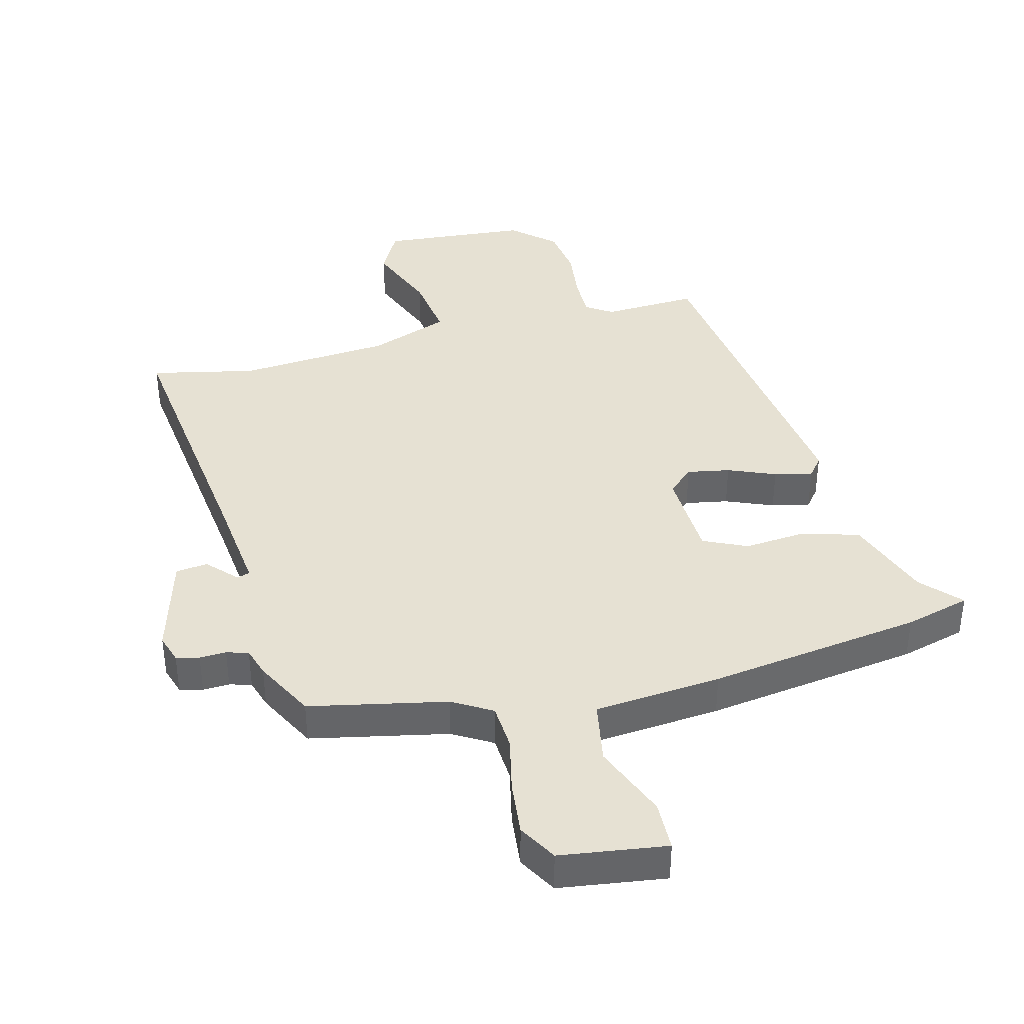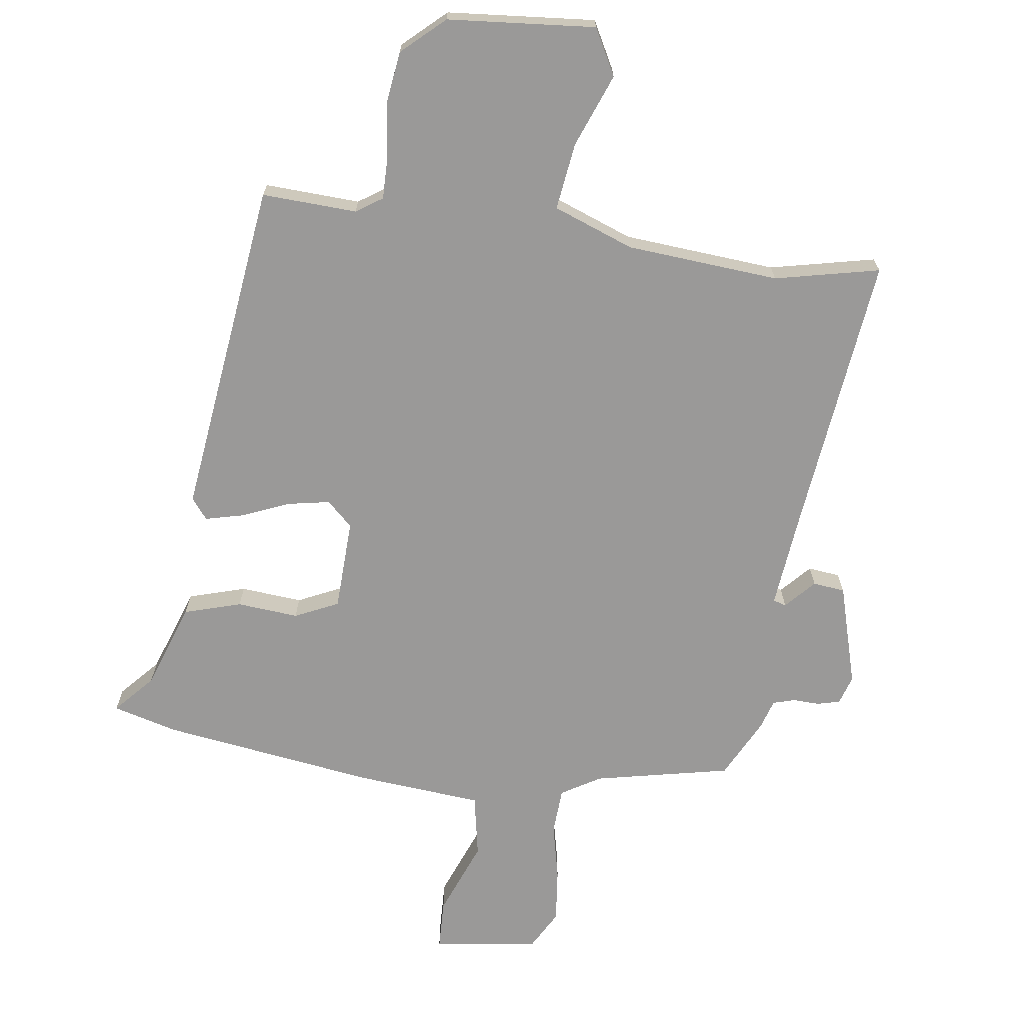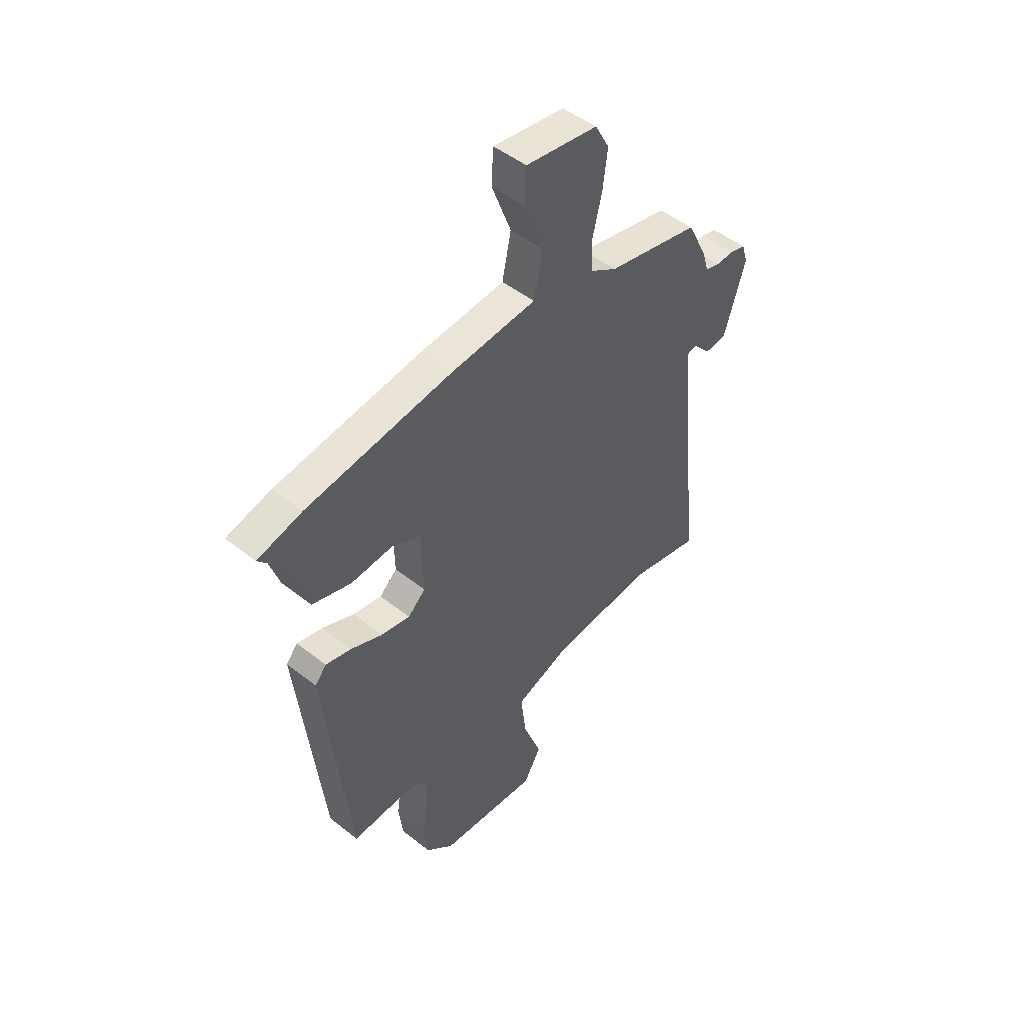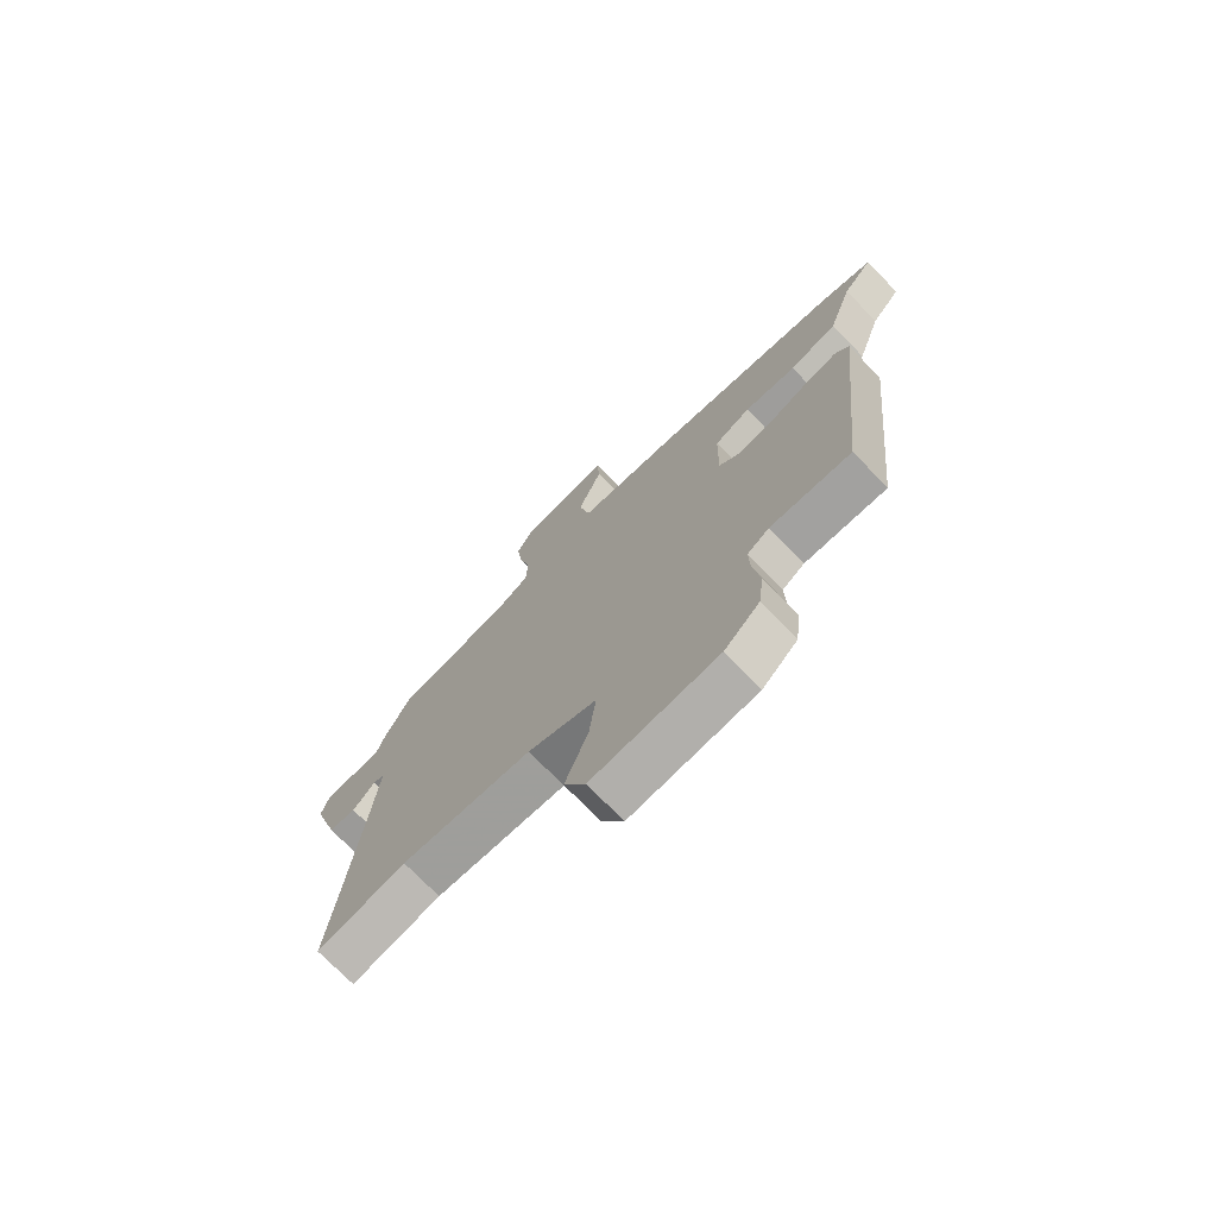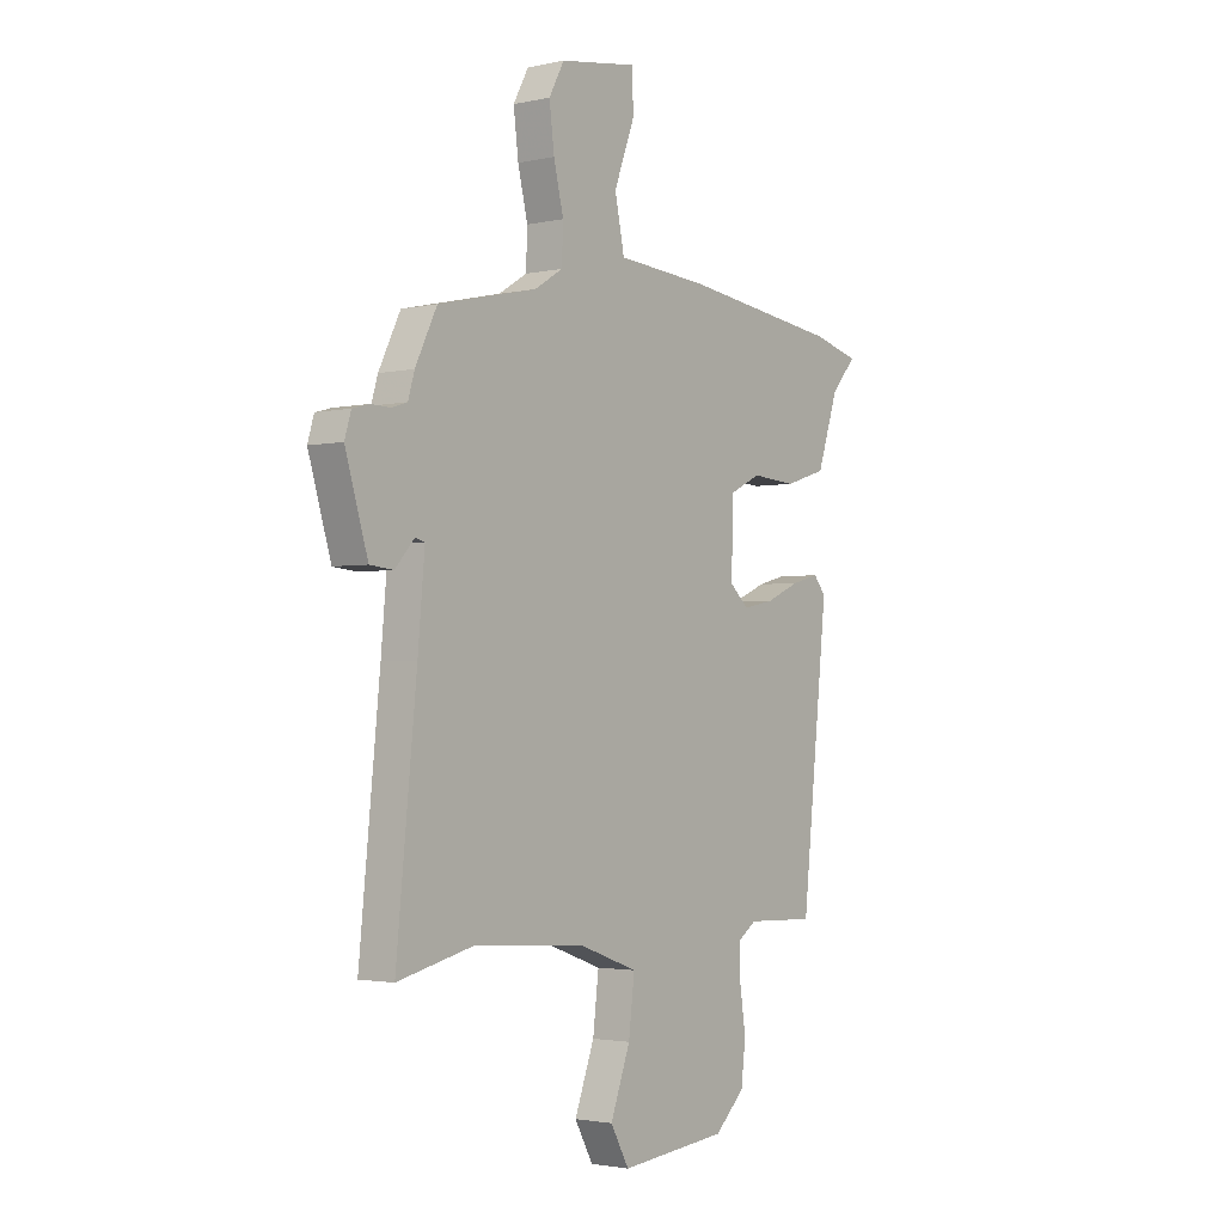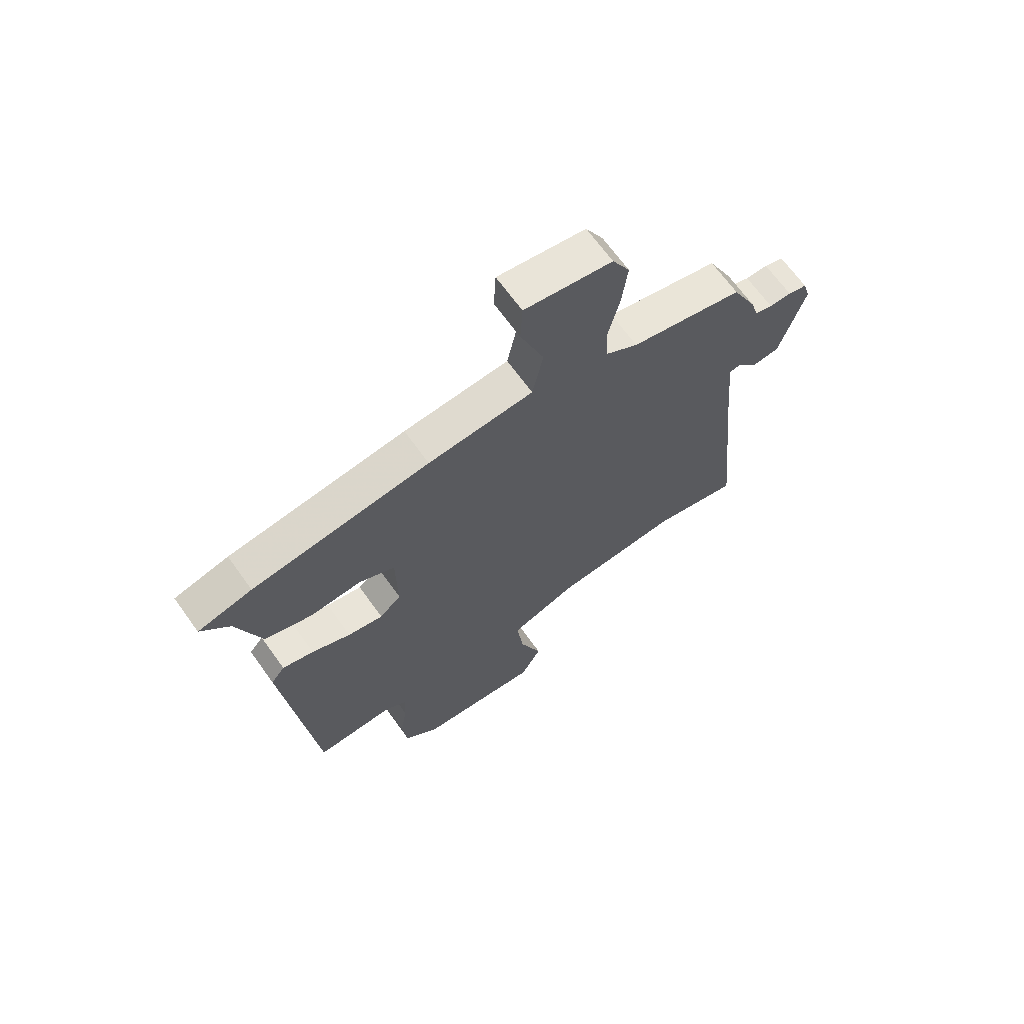
<metadata>
{"format":"obj","ext":"obj","renderer":"f3d","projection":"perspective","resolution":1024,"background":"white","views":[{"elev":38.8,"azim":-15.5,"up":"+Y"},{"elev":-69.1,"azim":171.3,"up":"+Y"},{"elev":48.9,"azim":131.3,"up":"+Z"},{"elev":-73.7,"azim":44.1,"up":"+Z"},{"elev":-2.4,"azim":-52.4,"up":"+Z"},{"elev":67.2,"azim":144.4,"up":"+Z"}]}
</metadata>
<code>
v -0.416 0.07 -0.48
v -0.585 0.07 -0.52
v -0.54 0.07 -0.074
v -0.525 0.07 0.093
v -0.546 0.07 0.099
v -0.589 0.07 0.051
v -0.641 0.07 0.056
v -0.691 0.07 0.221
v -0.677 0.07 0.268
v -0.64 0.07 0.278
v -0.597 0.07 0.277
v -0.562 0.07 0.288
v -0.548 0.07 0.336
v -0.5 0.07 0.434
v -0.28 0.07 0.484
v -0.217 0.07 0.523
v -0.214 0.07 0.599
v -0.236 0.07 0.69
v -0.247 0.07 0.778
v -0.213 0.07 0.841
v -0.042 0.07 0.868
v -0.038 0.07 0.787
v -0.084 0.07 0.664
v -0.063 0.07 0.562
v 0.143 0.07 0.547
v 0.49 0.07 0.503
v 0.596 0.07 0.476
v 0.54 0.07 0.412
v 0.493 0.07 0.271
v 0.401 0.07 0.242
v 0.301 0.07 0.249
v 0.231 0.07 0.215
v 0.228 0.07 0.066
v 0.27 0.07 0.028
v 0.339 0.07 0.042
v 0.415 0.07 0.075
v 0.476 0.07 0.091
v 0.503 0.07 0.058
v 0.444 0.07 -0.492
v 0.29 0.07 -0.487
v 0.248 0.07 -0.516
v 0.25 0.07 -0.585
v 0.263 0.07 -0.673
v 0.253 0.07 -0.758
v 0.186 0.07 -0.821
v -0.053 0.07 -0.845
v -0.094 0.07 -0.771
v -0.05 0.07 -0.652
v -0.037 0.07 -0.543
v -0.168 0.07 -0.496
v -0.416 0 -0.48
v -0.585 0 -0.52
v -0.54 0 -0.074
v -0.525 0 0.093
v -0.546 0 0.099
v -0.589 0 0.051
v -0.641 0 0.056
v -0.691 0 0.221
v -0.677 0 0.268
v -0.64 0 0.278
v -0.597 0 0.277
v -0.562 0 0.288
v -0.548 0 0.336
v -0.5 0 0.434
v -0.28 0 0.484
v -0.217 0 0.523
v -0.214 0 0.599
v -0.236 0 0.69
v -0.247 0 0.778
v -0.213 0 0.841
v -0.042 0 0.868
v -0.038 0 0.787
v -0.084 0 0.664
v -0.063 0 0.562
v 0.143 0 0.547
v 0.49 0 0.503
v 0.596 0 0.476
v 0.54 0 0.412
v 0.493 0 0.271
v 0.401 0 0.242
v 0.301 0 0.249
v 0.231 0 0.215
v 0.228 0 0.066
v 0.27 0 0.028
v 0.339 0 0.042
v 0.415 0 0.075
v 0.476 0 0.091
v 0.503 0 0.058
v 0.444 0 -0.492
v 0.29 0 -0.487
v 0.248 0 -0.516
v 0.25 0 -0.585
v 0.263 0 -0.673
v 0.253 0 -0.758
v 0.186 0 -0.821
v -0.053 0 -0.845
v -0.094 0 -0.771
v -0.05 0 -0.652
v -0.037 0 -0.543
v -0.168 0 -0.496
f 45 46 47 48
f 45 48 49
f 42 43 44 45
f 41 42 45 49
f 40 41 49 50
f 38 39 40
f 35 36 37 38
f 34 35 38 40
f 33 34 40 50
f 28 29 30 31
f 28 31 32
f 27 28 32
f 24 25 26 27
f 24 27 32
f 20 21 22 23
f 20 23 24
f 17 18 19 20
f 17 20 24
f 16 17 24 32
f 12 13 14 15
f 12 15 16 32
f 8 9 10 11
f 5 6 7 8
f 4 5 8 11
f 1 2 3
f 1 3 4
f 50 1 4
f 12 32 33 50
f 4 11 12 50
f 98 97 96 95
f 99 98 95
f 95 94 93 92
f 99 95 92 91
f 100 99 91 90
f 90 89 88
f 88 87 86 85
f 90 88 85 84
f 100 90 84 83
f 81 80 79 78
f 82 81 78
f 82 78 77
f 77 76 75 74
f 82 77 74
f 73 72 71 70
f 74 73 70
f 70 69 68 67
f 74 70 67
f 82 74 67 66
f 65 64 63 62
f 82 66 65 62
f 61 60 59 58
f 58 57 56 55
f 61 58 55 54
f 53 52 51
f 54 53 51
f 54 51 100
f 100 83 82 62
f 100 62 61 54
f 1 51 52 2
f 2 52 53 3
f 3 53 54 4
f 4 54 55 5
f 5 55 56 6
f 6 56 57 7
f 7 57 58 8
f 8 58 59 9
f 9 59 60 10
f 10 60 61 11
f 11 61 62 12
f 12 62 63 13
f 13 63 64 14
f 14 64 65 15
f 15 65 66 16
f 16 66 67 17
f 17 67 68 18
f 18 68 69 19
f 19 69 70 20
f 20 70 71 21
f 21 71 72 22
f 22 72 73 23
f 23 73 74 24
f 24 74 75 25
f 25 75 76 26
f 26 76 77 27
f 27 77 78 28
f 28 78 79 29
f 29 79 80 30
f 30 80 81 31
f 31 81 82 32
f 32 82 83 33
f 33 83 84 34
f 34 84 85 35
f 35 85 86 36
f 36 86 87 37
f 37 87 88 38
f 38 88 89 39
f 39 89 90 40
f 40 90 91 41
f 41 91 92 42
f 42 92 93 43
f 43 93 94 44
f 44 94 95 45
f 45 95 96 46
f 46 96 97 47
f 47 97 98 48
f 48 98 99 49
f 49 99 100 50
f 50 100 51 1

</code>
